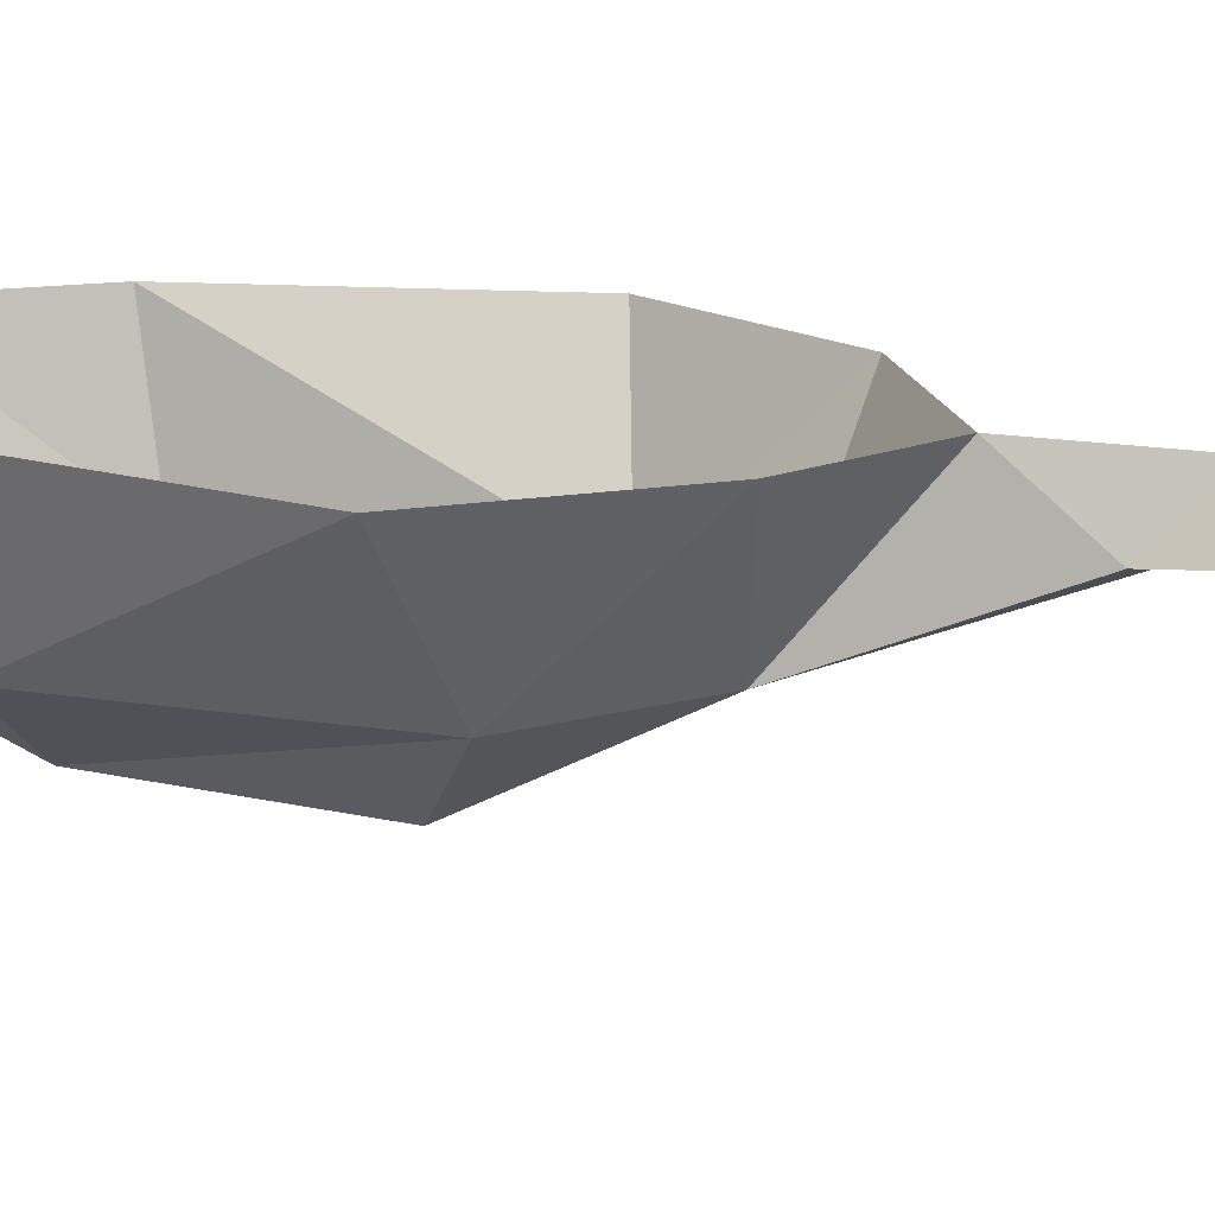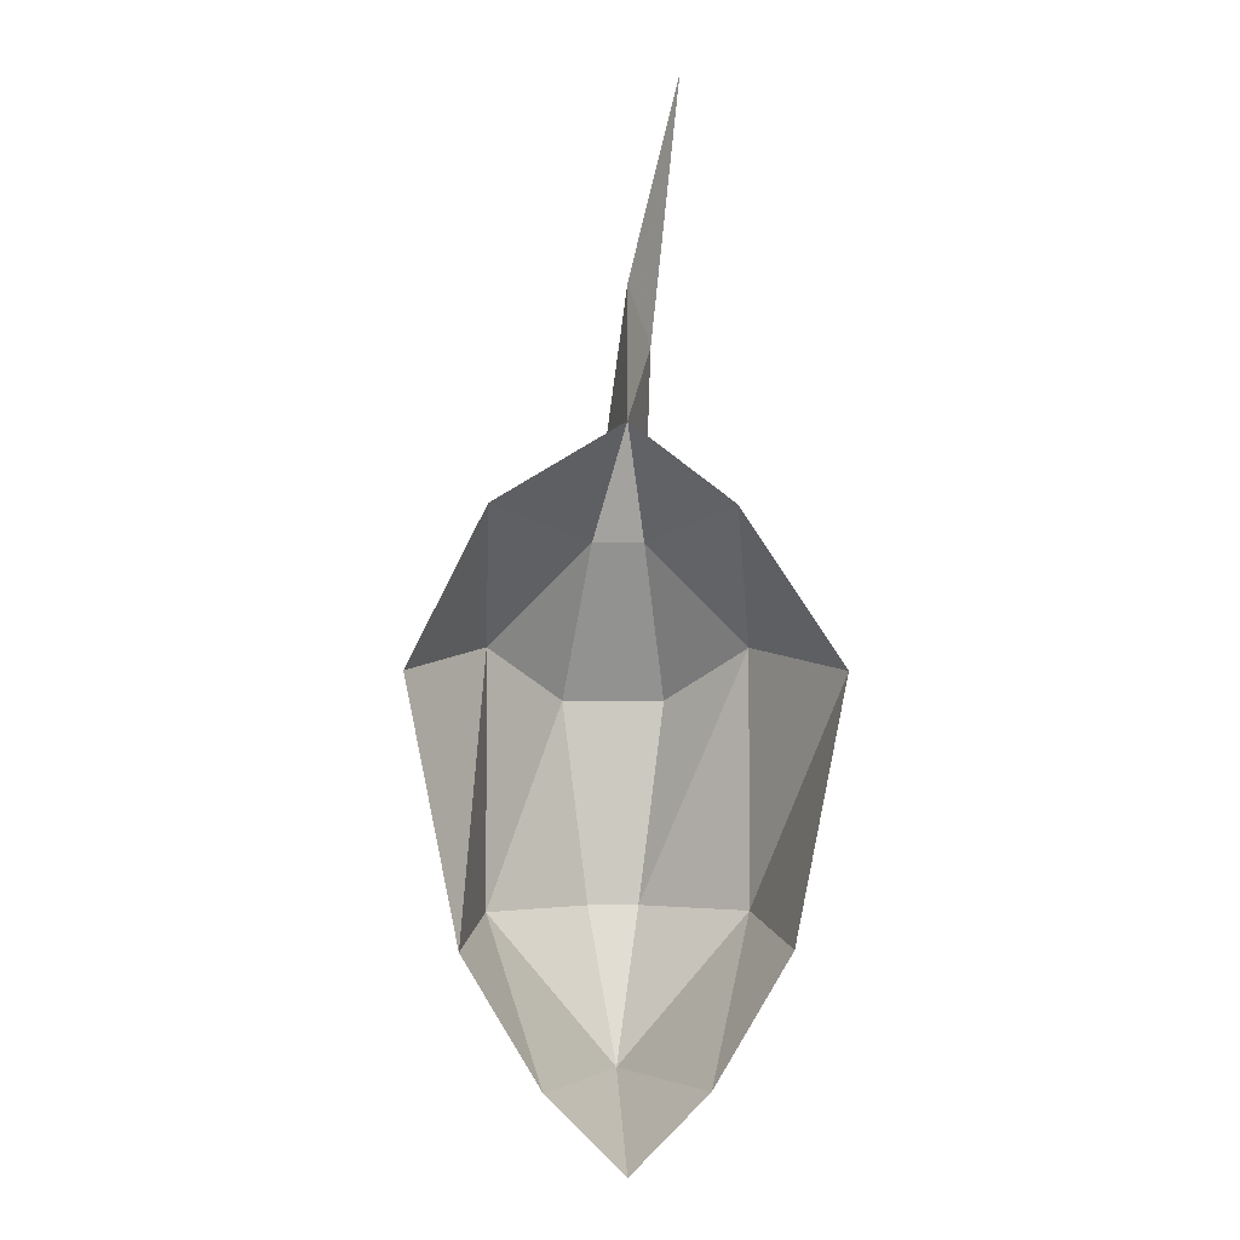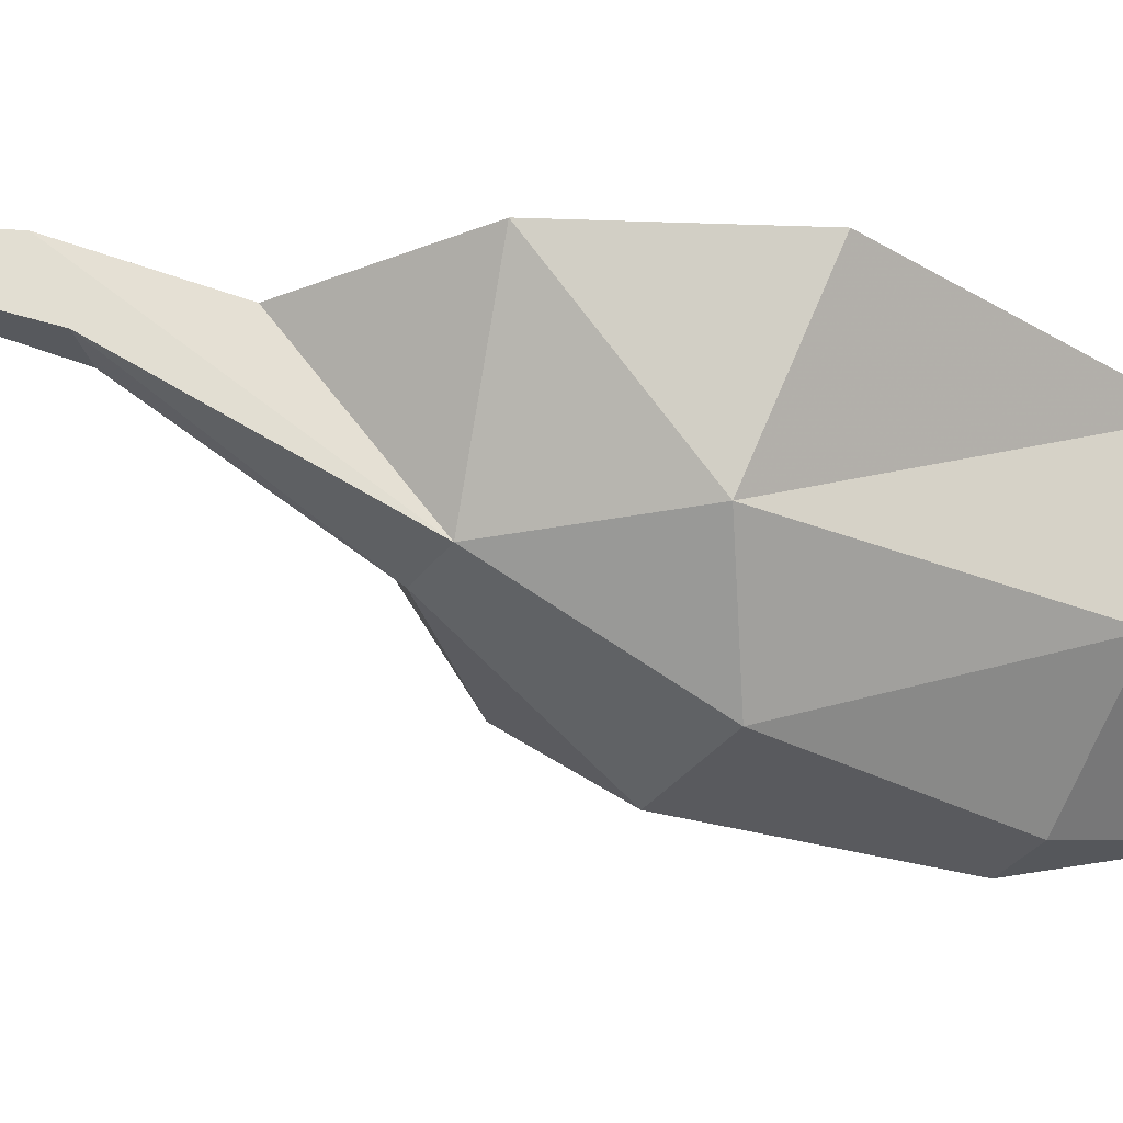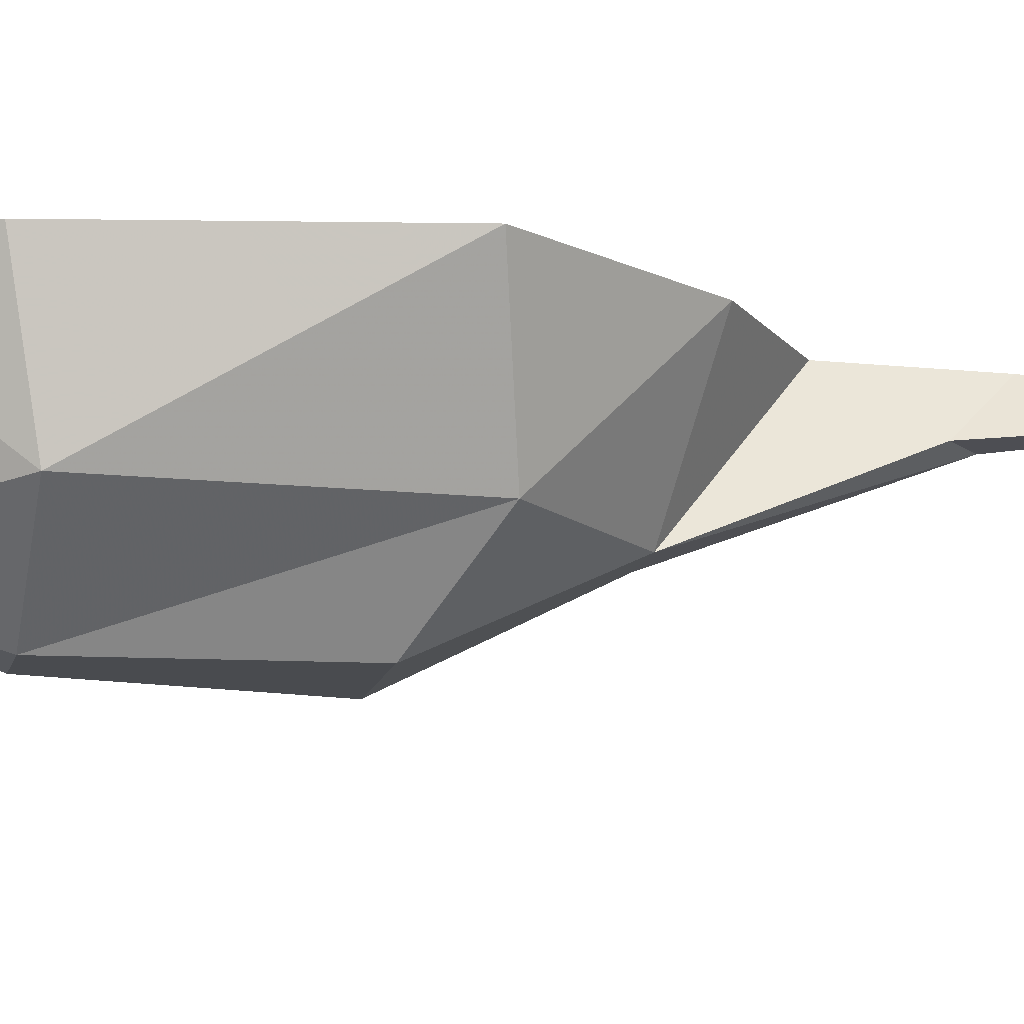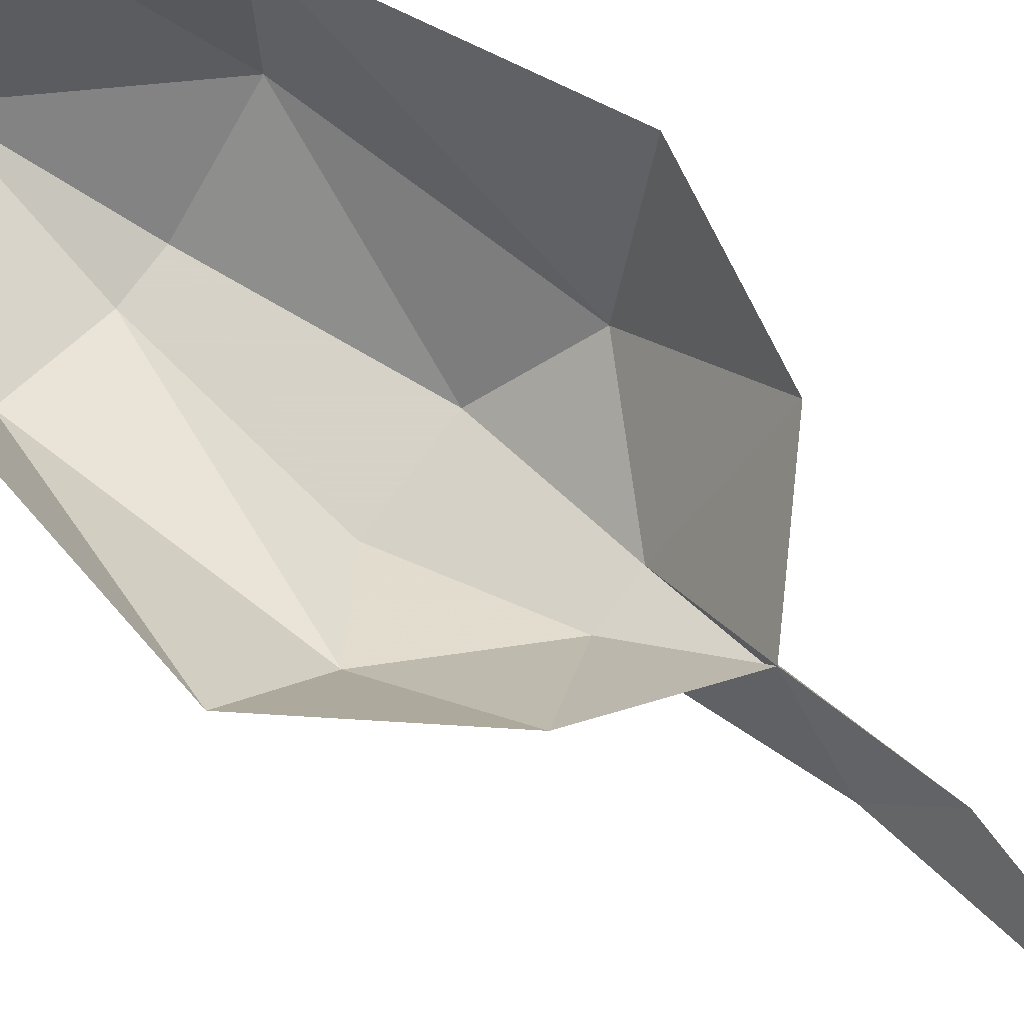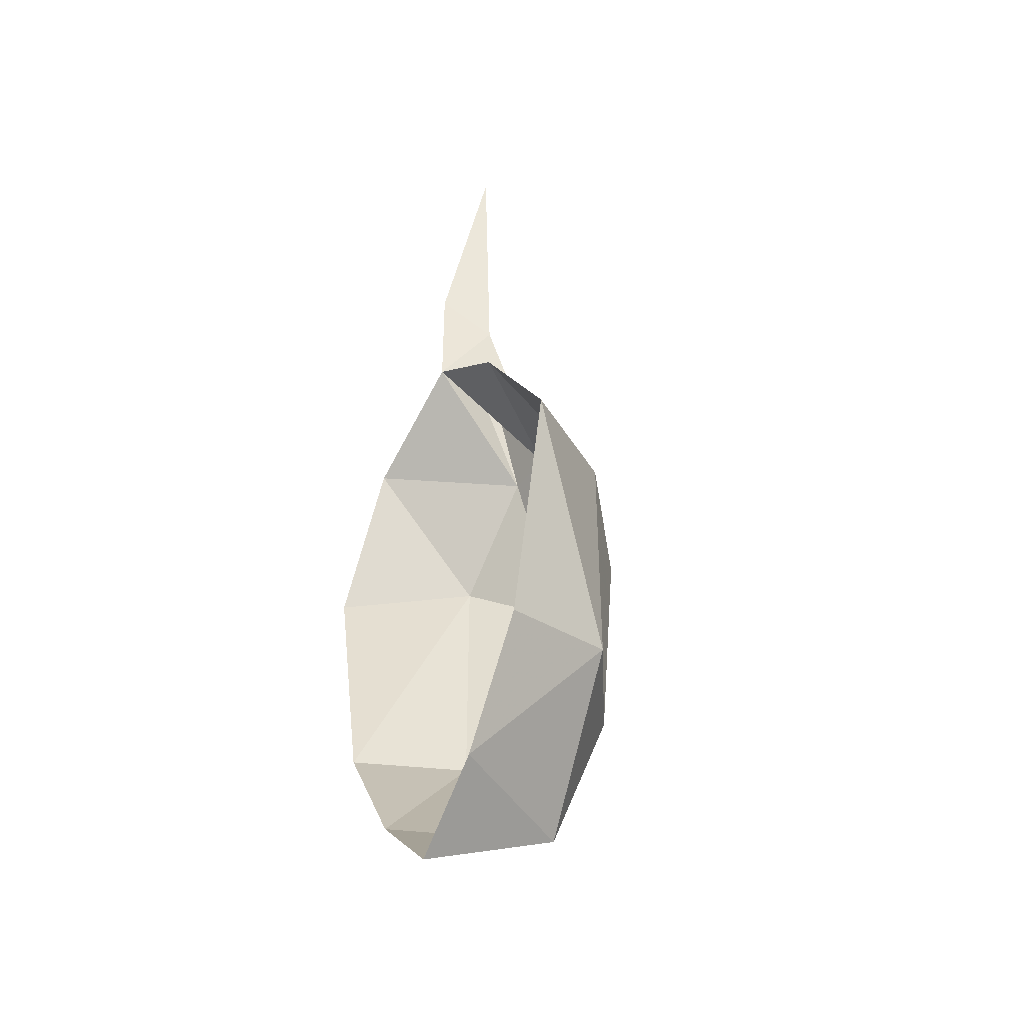
<metadata>
{"format":"obj","ext":"obj","renderer":"f3d","projection":"perspective","resolution":1024,"background":"white","views":[{"elev":18.1,"azim":-72.9,"up":"+Y"},{"elev":-2.6,"azim":176.1,"up":"+Z"},{"elev":-31.7,"azim":60.6,"up":"+Y"},{"elev":-14.2,"azim":-103.1,"up":"+Y"},{"elev":77.3,"azim":-52.9,"up":"+Y"},{"elev":-43.5,"azim":-124.3,"up":"+Z"}]}
</metadata>
<code>
o item/woad_seed/base
v 5 -5 8
v 1 -5 12
v 2 -8 6
v 5 -5 -2
v 6 0 -3
v 8 0 7
v 5 0 13
v 0 0 16
v 0 0 21
v 0 -2 20
v -1 -5 12
v -2 -8 6
v 1 -8 -2
v 0 -6 -8
v 3 0 -8
v -3 0 -8
v 0 0 -11
v -5 -5 -2
v -6 0 -3
v -8 0 7
v -5 -5 8
v -4 0 13
v -1 -2 19
v -2 -1 29
v -1 -8 -2
v 32 0 32
v 32 0 32
v 32 0 32
v 32 0 32
f 1 2 3
f 1 3 4
f 1 4 5
f 1 5 6
f 1 6 7
f 1 7 2
f 2 7 8
f 2 8 9
f 2 9 10
f 2 10 11
f 2 11 12
f 2 12 3
f 3 12 13
f 3 13 4
f 4 13 14
f 4 14 15
f 4 15 5
f 16 17 14
f 16 14 18
f 16 18 19
f 19 18 20
f 20 18 21
f 20 21 22
f 22 21 11
f 22 11 8
f 8 11 23
f 8 23 9
f 9 23 24
f 9 24 10
f 10 24 23
f 10 23 11
f 21 12 11
f 12 21 25
f 12 25 13
f 13 25 14
f 14 25 18
f 18 25 21
f 25 14 14
f 14 14 17
f 14 17 15

</code>
